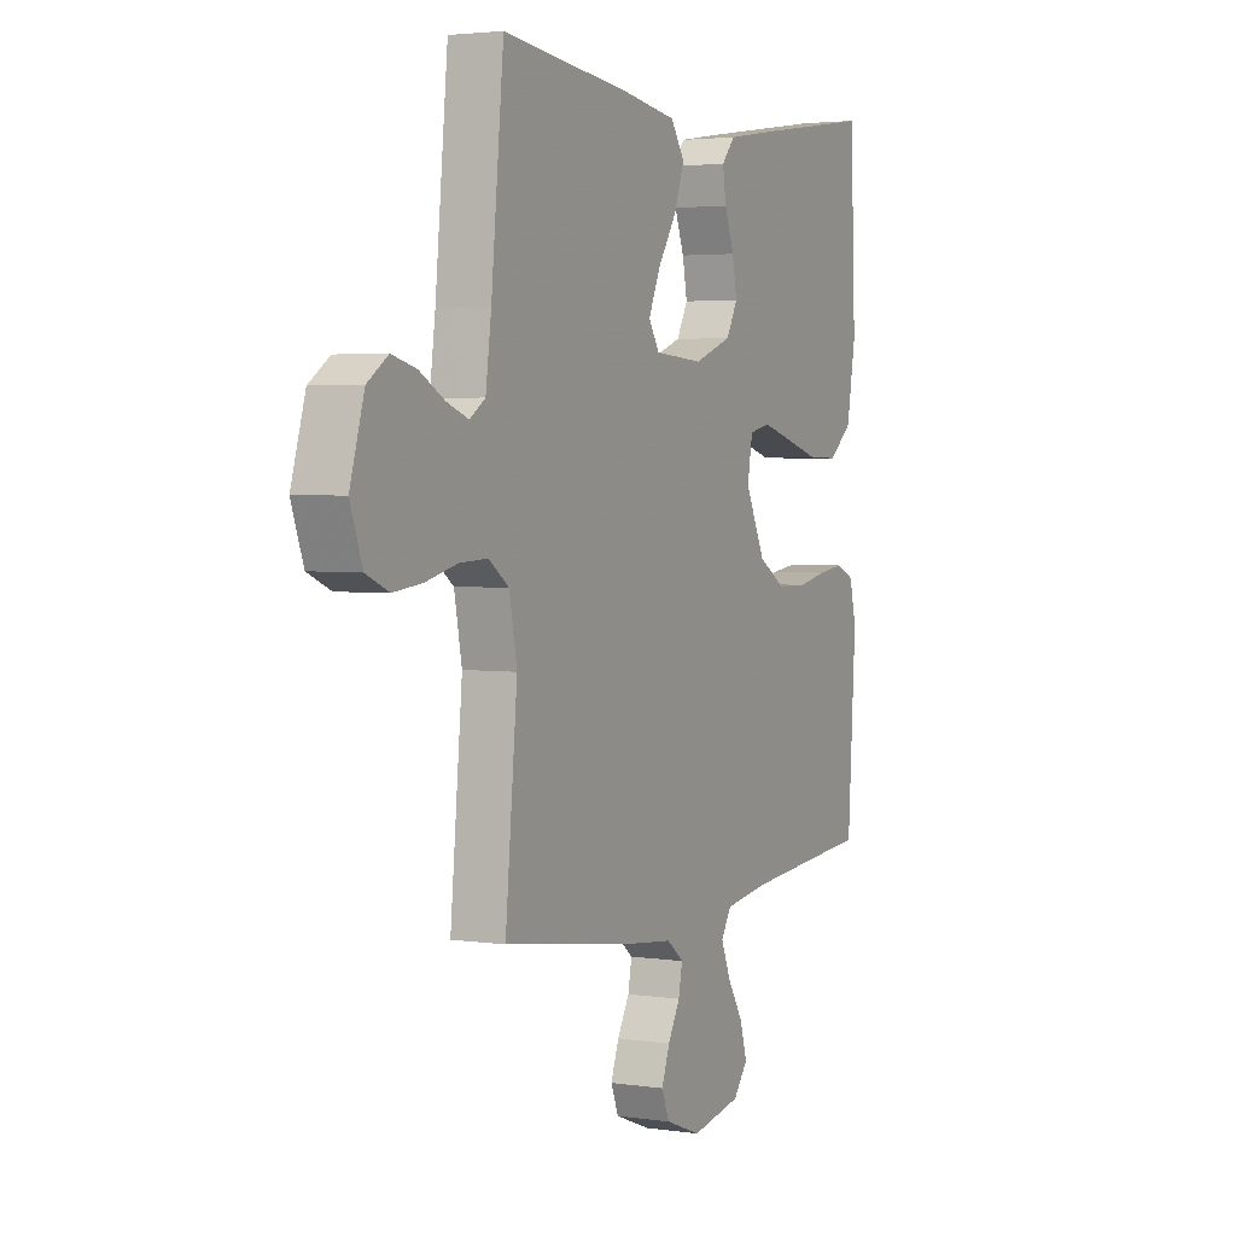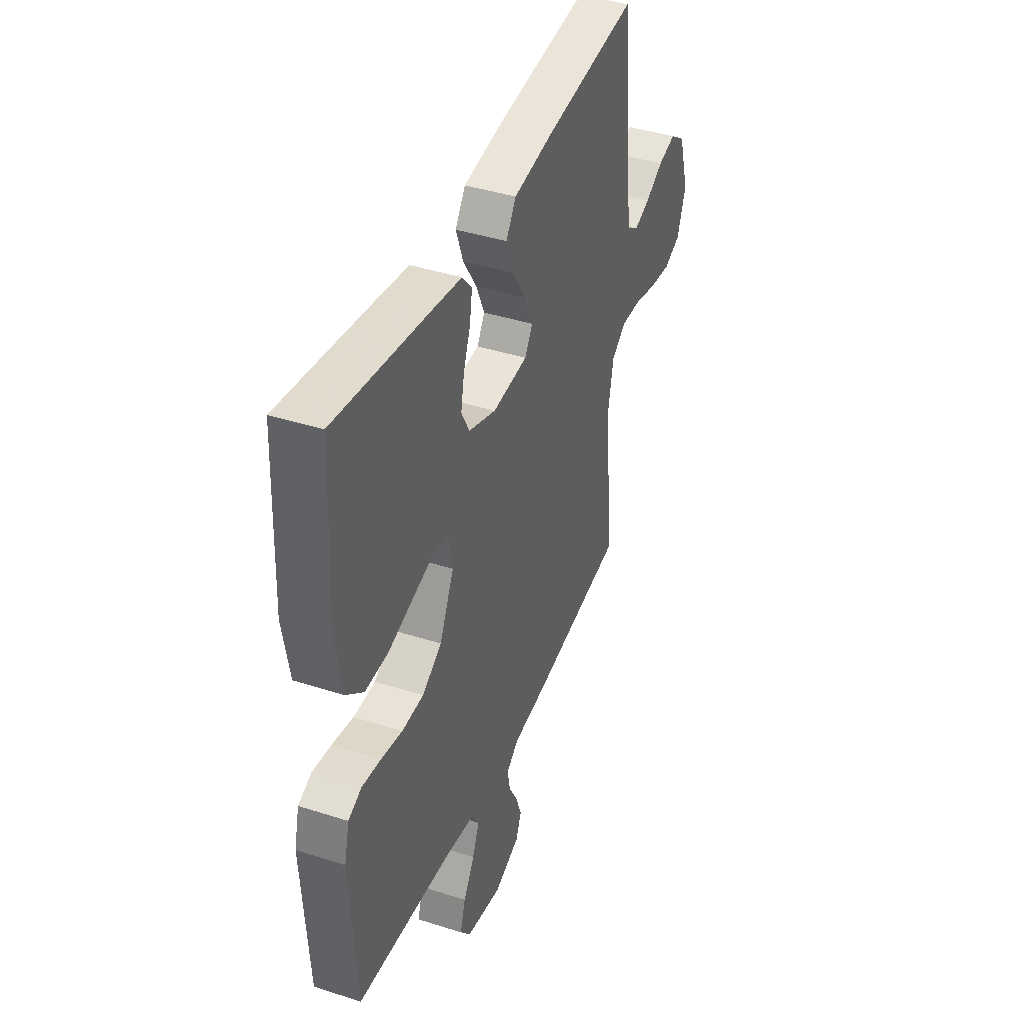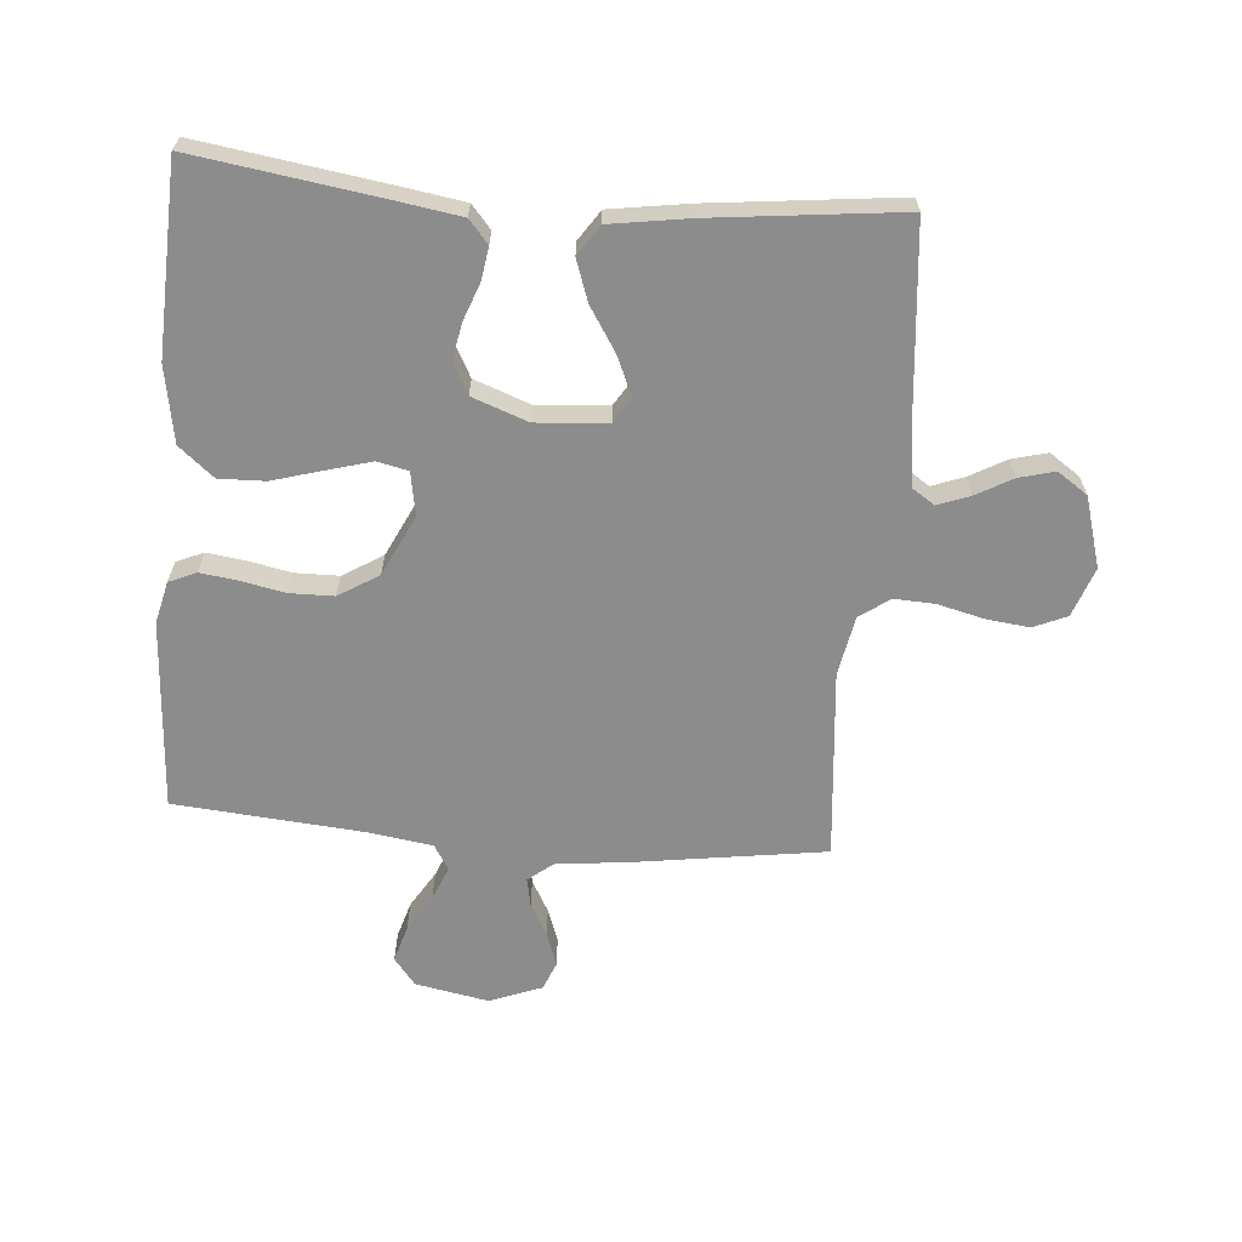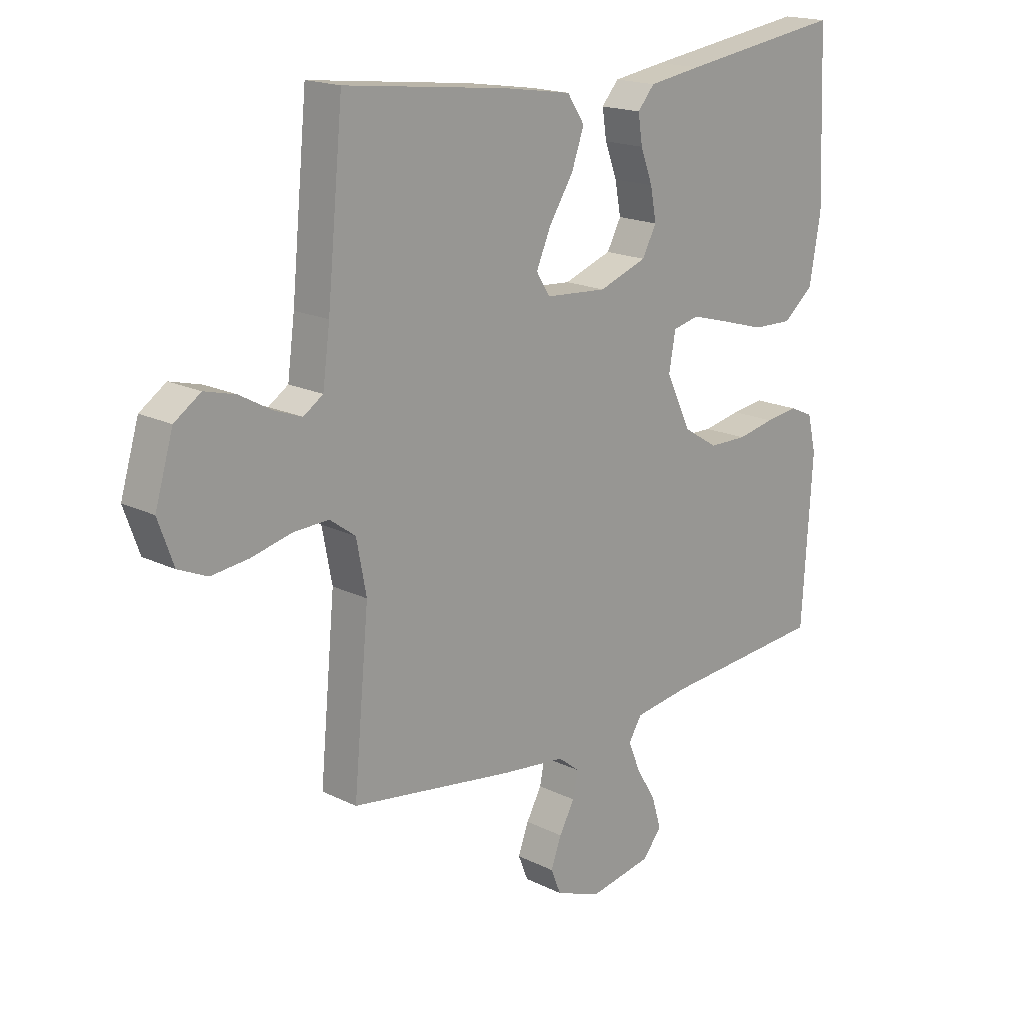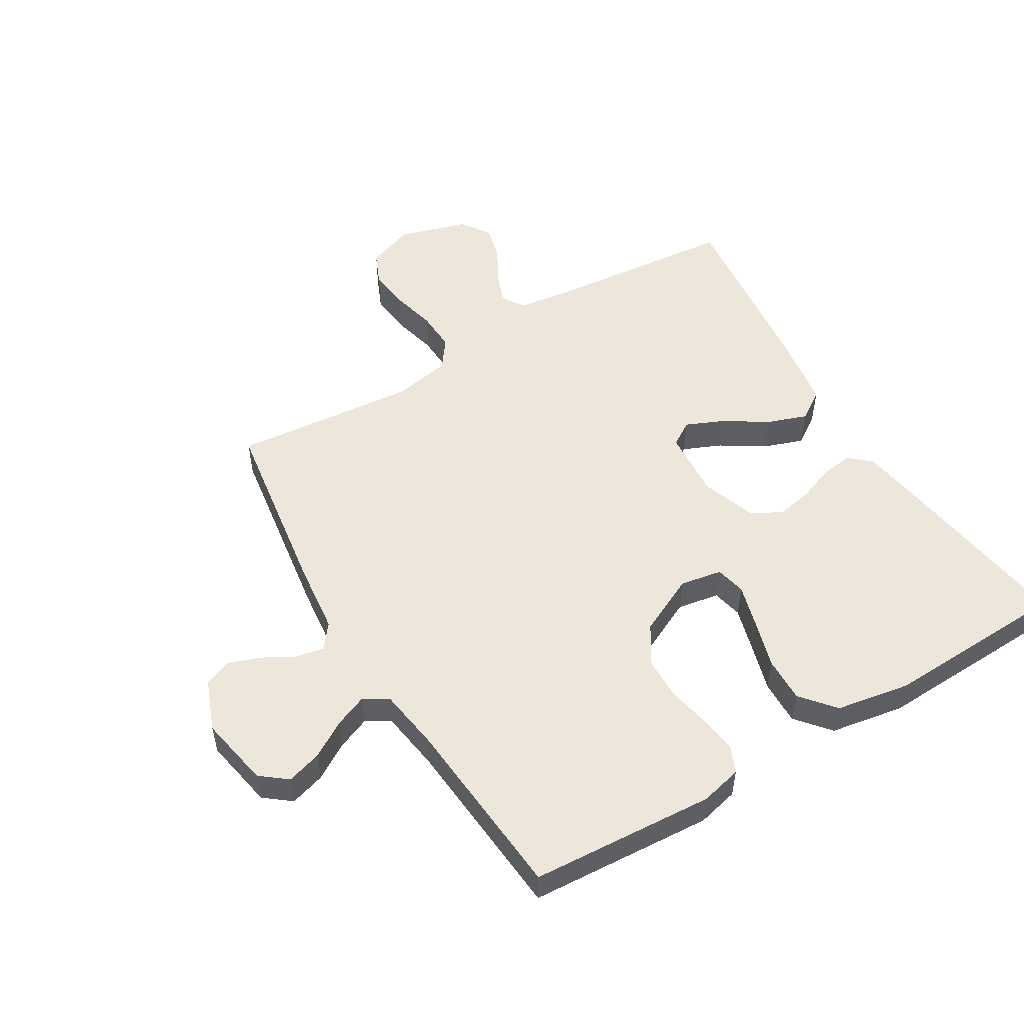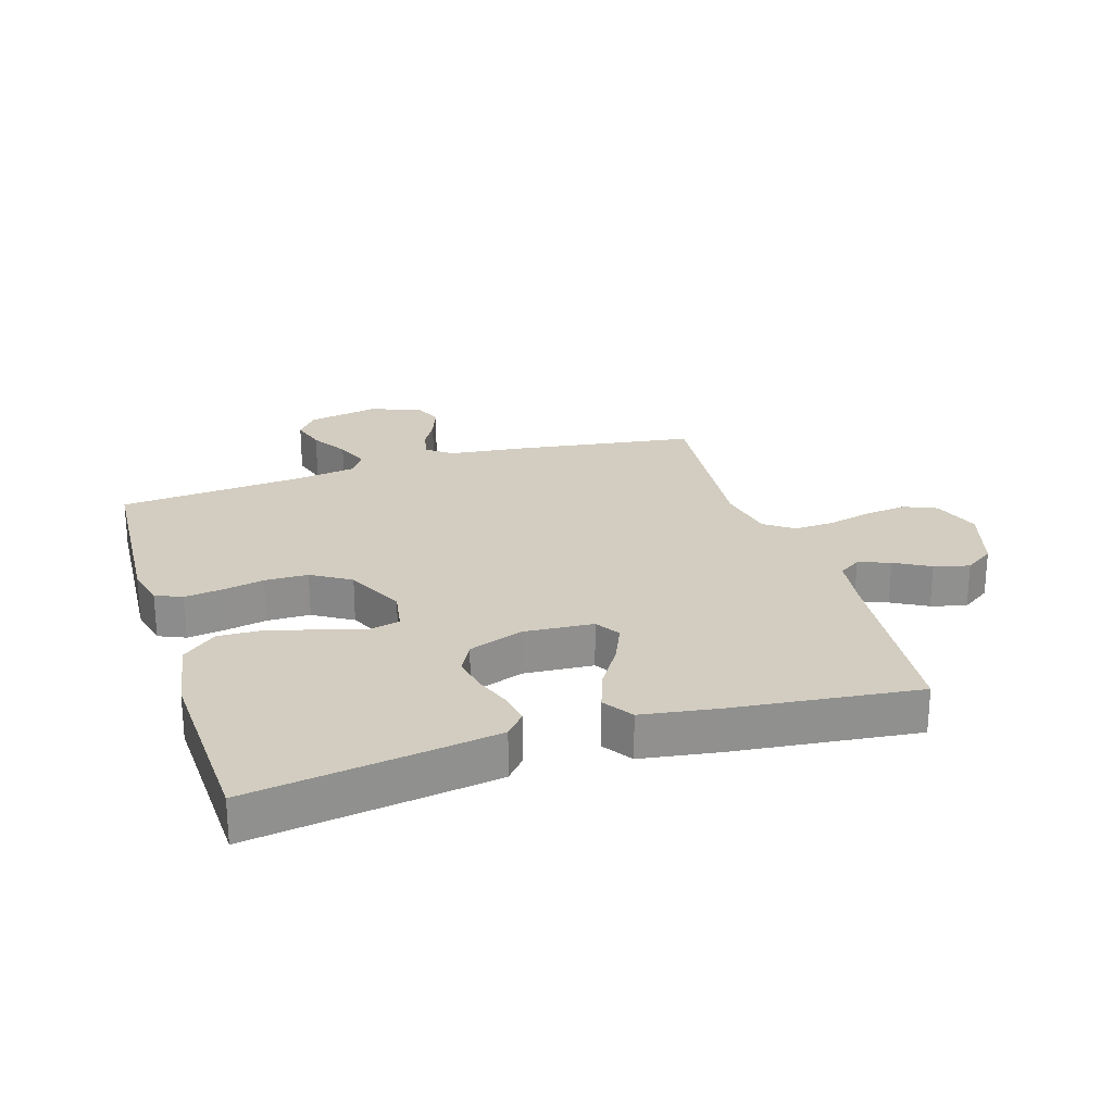
<metadata>
{"format":"obj","ext":"obj","renderer":"f3d","projection":"perspective","resolution":1024,"background":"white","views":[{"elev":3.2,"azim":116.6,"up":"+Z"},{"elev":40.9,"azim":-68.6,"up":"+Z"},{"elev":-64.2,"azim":-4.8,"up":"+Y"},{"elev":17.7,"azim":134.3,"up":"+Z"},{"elev":52.5,"azim":-120.9,"up":"+Y"},{"elev":24.7,"azim":-17.4,"up":"+Y"}]}
</metadata>
<code>
v -0.5 0.07 -0.5
v -0.519 0.07 -0.2
v -0.503 0.07 -0.133
v -0.46 0.07 -0.114
v -0.4 0.07 -0.122
v -0.331 0.07 -0.136
v -0.261 0.07 -0.135
v -0.198 0.07 -0.096
v -0.152 0.07 0
v -0.164 0.07 0.068
v -0.213 0.07 0.079
v -0.284 0.07 0.059
v -0.363 0.07 0.036
v -0.436 0.07 0.034
v -0.491 0.07 0.08
v -0.512 0.07 0.2
v -0.5 0.07 0.5
v -0.2 0.07 0.456
v -0.104 0.07 0.441
v -0.073 0.07 0.405
v -0.081 0.07 0.353
v -0.103 0.07 0.294
v -0.114 0.07 0.236
v -0.088 0.07 0.187
v 0 0.07 0.155
v 0.113 0.07 0.163
v 0.138 0.07 0.203
v 0.111 0.07 0.265
v 0.067 0.07 0.334
v 0.044 0.07 0.399
v 0.076 0.07 0.447
v 0.2 0.07 0.466
v 0.5 0.07 0.5
v 0.529 0.07 0.2
v 0.542 0.07 0.102
v 0.578 0.07 0.078
v 0.629 0.07 0.097
v 0.686 0.07 0.129
v 0.743 0.07 0.144
v 0.791 0.07 0.111
v 0.824 0.07 0
v 0.796 0.07 -0.078
v 0.743 0.07 -0.101
v 0.675 0.07 -0.093
v 0.602 0.07 -0.075
v 0.537 0.07 -0.072
v 0.49 0.07 -0.106
v 0.472 0.07 -0.2
v 0.5 0.07 -0.5
v 0.2 0.07 -0.544
v 0.084 0.07 -0.557
v 0.045 0.07 -0.588
v 0.054 0.07 -0.634
v 0.082 0.07 -0.685
v 0.101 0.07 -0.737
v 0.083 0.07 -0.782
v 0 0.07 -0.814
v -0.116 0.07 -0.792
v -0.15 0.07 -0.749
v -0.133 0.07 -0.692
v -0.097 0.07 -0.633
v -0.075 0.07 -0.579
v -0.099 0.07 -0.54
v -0.2 0.07 -0.525
v -0.5 0 -0.5
v -0.519 0 -0.2
v -0.503 0 -0.133
v -0.46 0 -0.114
v -0.4 0 -0.122
v -0.331 0 -0.136
v -0.261 0 -0.135
v -0.198 0 -0.096
v -0.152 0 0
v -0.164 0 0.068
v -0.213 0 0.079
v -0.284 0 0.059
v -0.363 0 0.036
v -0.436 0 0.034
v -0.491 0 0.08
v -0.512 0 0.2
v -0.5 0 0.5
v -0.2 0 0.456
v -0.104 0 0.441
v -0.073 0 0.405
v -0.081 0 0.353
v -0.103 0 0.294
v -0.114 0 0.236
v -0.088 0 0.187
v 0 0 0.155
v 0.113 0 0.163
v 0.138 0 0.203
v 0.111 0 0.265
v 0.067 0 0.334
v 0.044 0 0.399
v 0.076 0 0.447
v 0.2 0 0.466
v 0.5 0 0.5
v 0.529 0 0.2
v 0.542 0 0.102
v 0.578 0 0.078
v 0.629 0 0.097
v 0.686 0 0.129
v 0.743 0 0.144
v 0.791 0 0.111
v 0.824 0 0
v 0.796 0 -0.078
v 0.743 0 -0.101
v 0.675 0 -0.093
v 0.602 0 -0.075
v 0.537 0 -0.072
v 0.49 0 -0.106
v 0.472 0 -0.2
v 0.5 0 -0.5
v 0.2 0 -0.544
v 0.084 0 -0.557
v 0.045 0 -0.588
v 0.054 0 -0.634
v 0.082 0 -0.685
v 0.101 0 -0.737
v 0.083 0 -0.782
v 0 0 -0.814
v -0.116 0 -0.792
v -0.15 0 -0.749
v -0.133 0 -0.692
v -0.097 0 -0.633
v -0.075 0 -0.579
v -0.099 0 -0.54
v -0.2 0 -0.525
f 58 59 60 61
f 58 61 62
f 57 58 62
f 56 57 62
f 53 54 55 56
f 53 56 62 63
f 48 49 50 51
f 47 48 51 52
f 42 43 44 45
f 42 45 46
f 41 42 46
f 40 41 46
f 37 38 39 40
f 36 37 40 46
f 35 36 46 47
f 31 32 33 34
f 28 29 30 31
f 27 28 31 34
f 26 27 34 35
f 19 20 21 22
f 19 22 23
f 18 19 23
f 17 18 23
f 16 17 23 24
f 12 13 14 15
f 11 12 15 16
f 10 11 16 24
f 3 4 5 6
f 1 2 3 6
f 64 1 6 7
f 63 64 7 8
f 52 53 63 8
f 47 52 8 9
f 25 26 35 47
f 24 25 47
f 9 10 24 47
f 125 124 123 122
f 126 125 122
f 126 122 121
f 126 121 120
f 120 119 118 117
f 127 126 120 117
f 115 114 113 112
f 116 115 112 111
f 109 108 107 106
f 110 109 106
f 110 106 105
f 110 105 104
f 104 103 102 101
f 110 104 101 100
f 111 110 100 99
f 98 97 96 95
f 95 94 93 92
f 98 95 92 91
f 99 98 91 90
f 86 85 84 83
f 87 86 83
f 87 83 82
f 87 82 81
f 88 87 81 80
f 79 78 77 76
f 80 79 76 75
f 88 80 75 74
f 70 69 68 67
f 70 67 66 65
f 71 70 65 128
f 72 71 128 127
f 72 127 117 116
f 73 72 116 111
f 111 99 90 89
f 111 89 88
f 111 88 74 73
f 1 65 66 2
f 2 66 67 3
f 3 67 68 4
f 4 68 69 5
f 5 69 70 6
f 6 70 71 7
f 7 71 72 8
f 8 72 73 9
f 9 73 74 10
f 10 74 75 11
f 11 75 76 12
f 12 76 77 13
f 13 77 78 14
f 14 78 79 15
f 15 79 80 16
f 16 80 81 17
f 17 81 82 18
f 18 82 83 19
f 19 83 84 20
f 20 84 85 21
f 21 85 86 22
f 22 86 87 23
f 23 87 88 24
f 24 88 89 25
f 25 89 90 26
f 26 90 91 27
f 27 91 92 28
f 28 92 93 29
f 29 93 94 30
f 30 94 95 31
f 31 95 96 32
f 32 96 97 33
f 33 97 98 34
f 34 98 99 35
f 35 99 100 36
f 36 100 101 37
f 37 101 102 38
f 38 102 103 39
f 39 103 104 40
f 40 104 105 41
f 41 105 106 42
f 42 106 107 43
f 43 107 108 44
f 44 108 109 45
f 45 109 110 46
f 46 110 111 47
f 47 111 112 48
f 48 112 113 49
f 49 113 114 50
f 50 114 115 51
f 51 115 116 52
f 52 116 117 53
f 53 117 118 54
f 54 118 119 55
f 55 119 120 56
f 56 120 121 57
f 57 121 122 58
f 58 122 123 59
f 59 123 124 60
f 60 124 125 61
f 61 125 126 62
f 62 126 127 63
f 63 127 128 64
f 64 128 65 1

</code>
